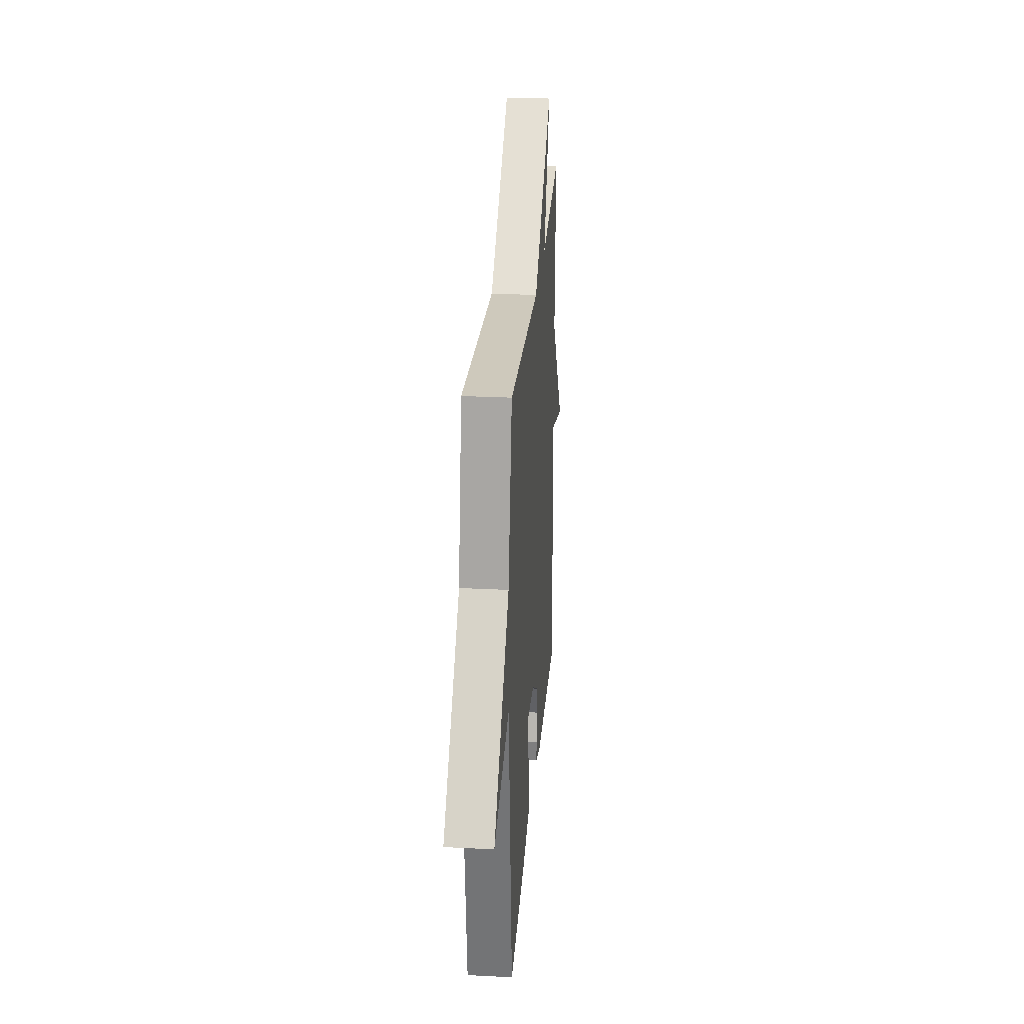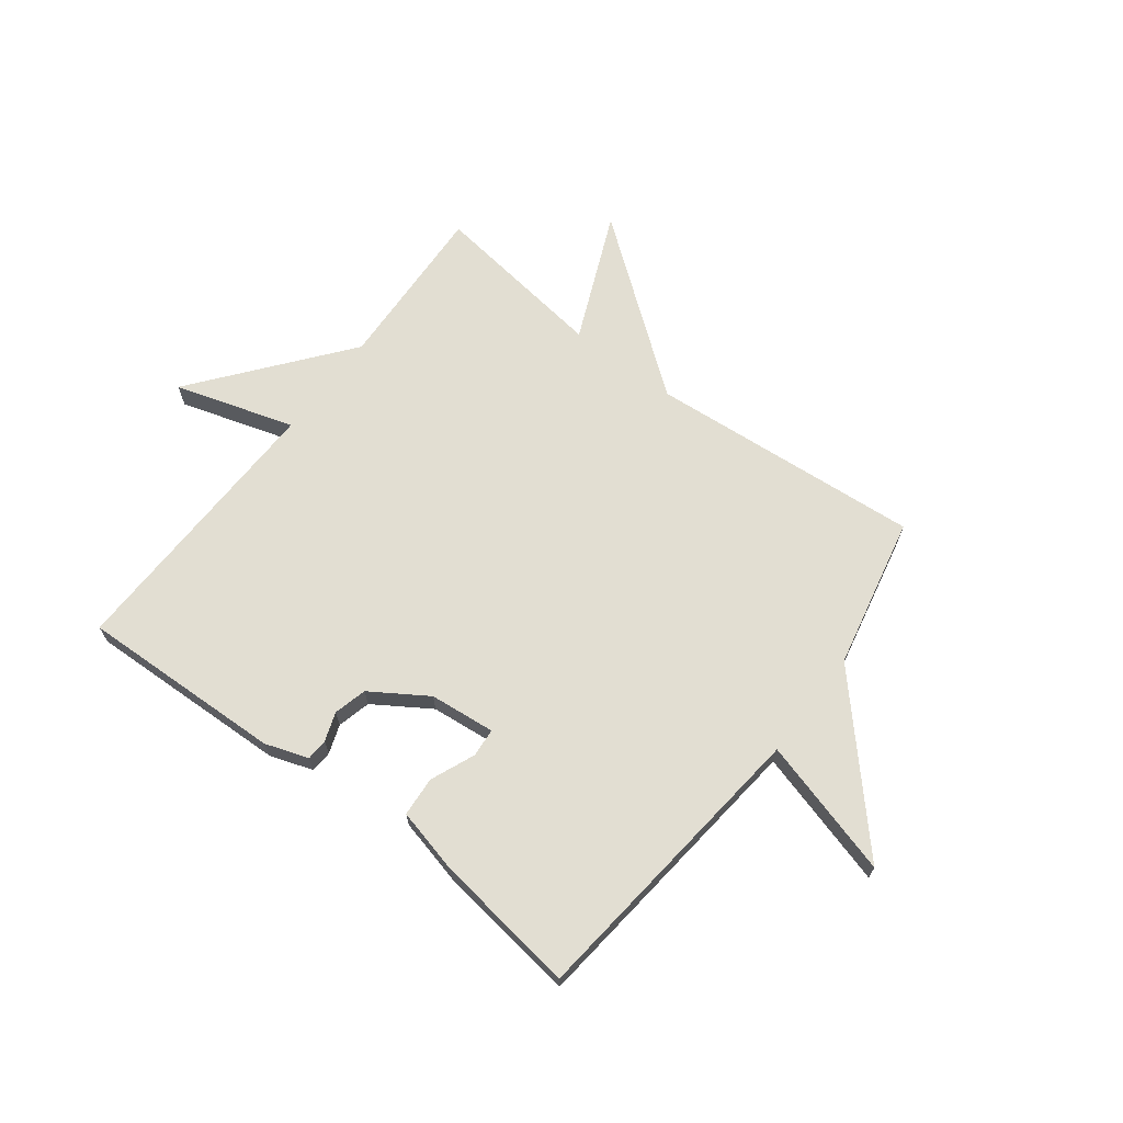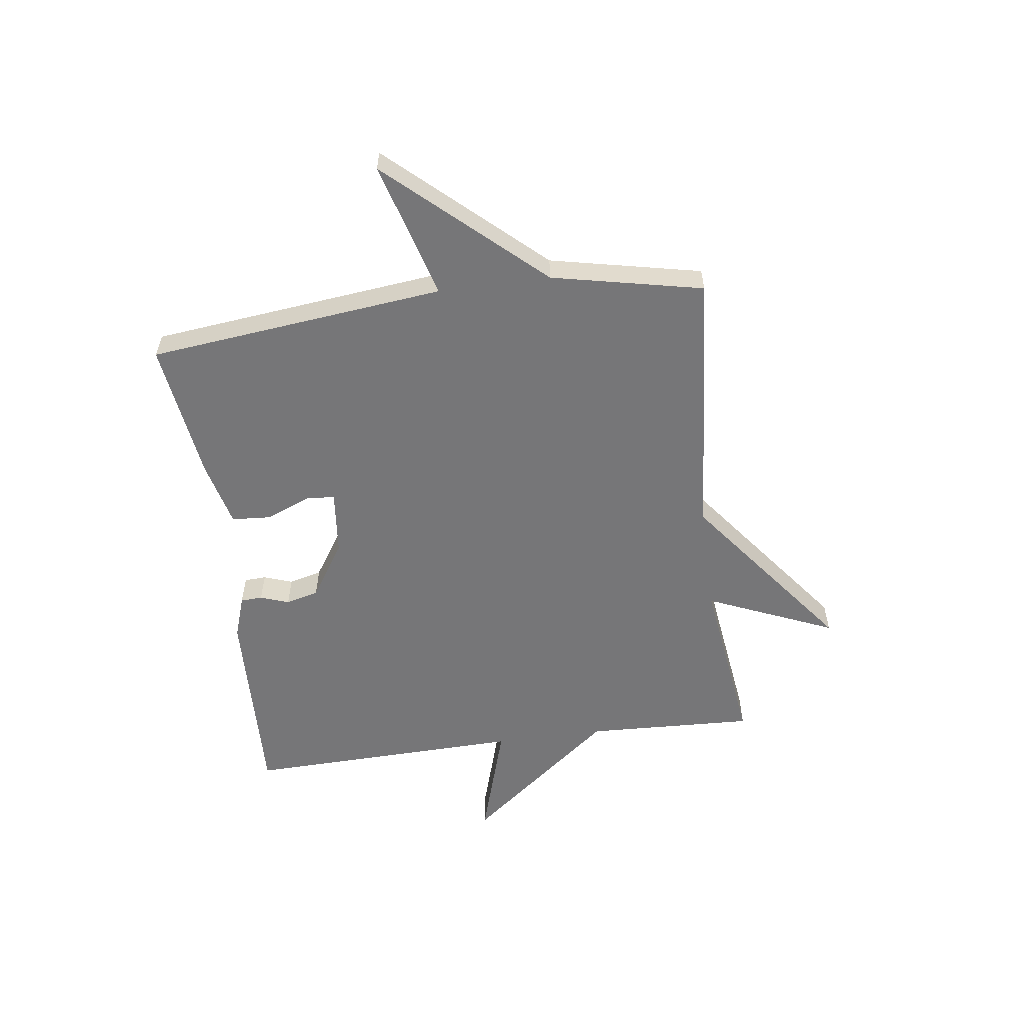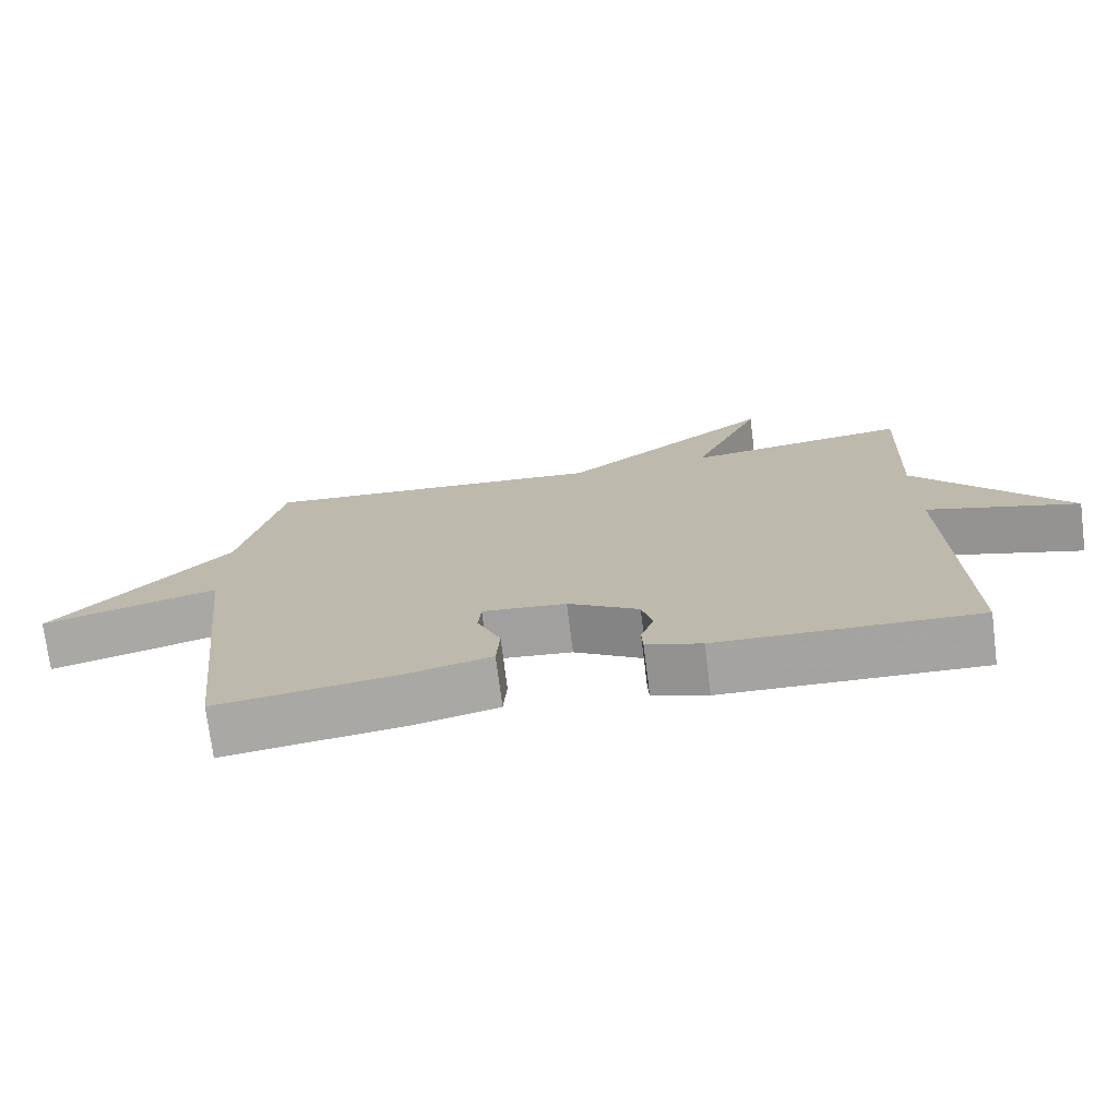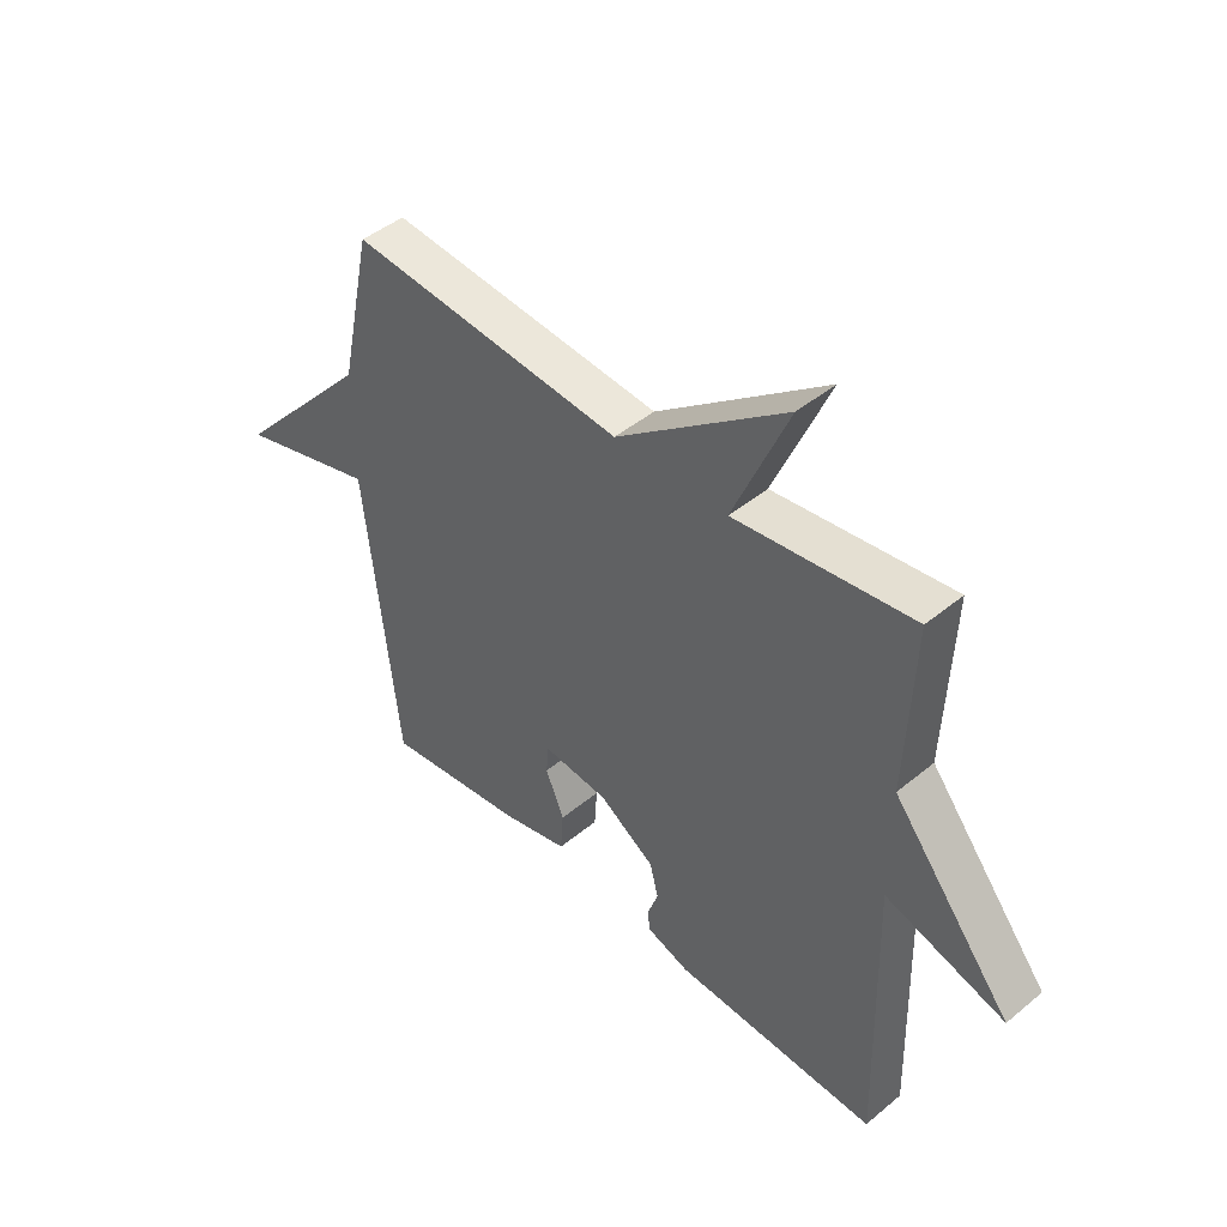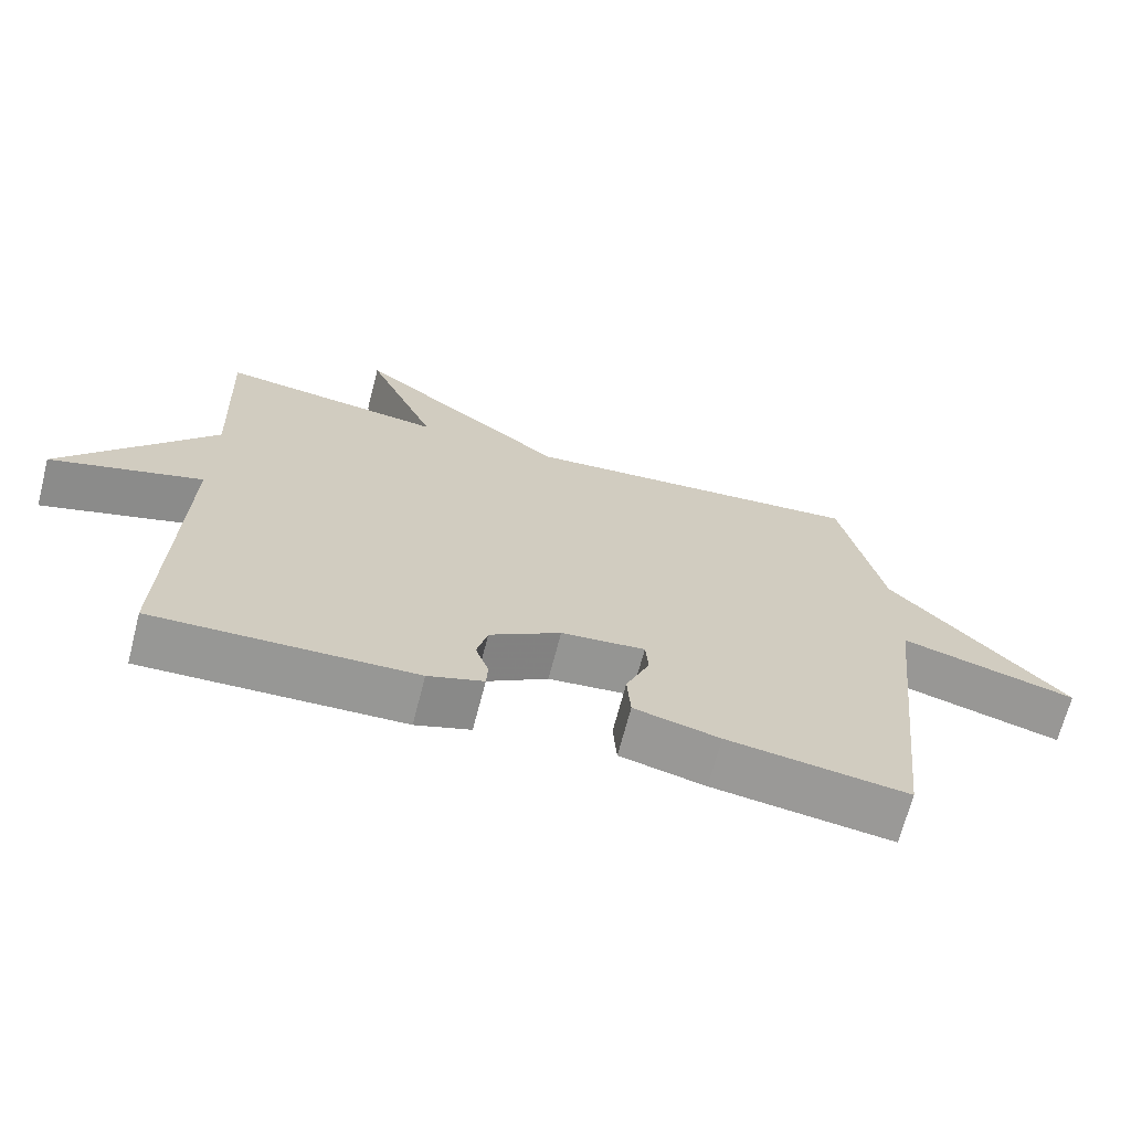
<metadata>
{"format":"obj","ext":"obj","renderer":"f3d","projection":"perspective","resolution":1024,"background":"white","views":[{"elev":27.1,"azim":-85.5,"up":"+Z"},{"elev":67.8,"azim":-142.7,"up":"+Y"},{"elev":-56.9,"azim":-82.3,"up":"+Y"},{"elev":-73.7,"azim":7.2,"up":"+Z"},{"elev":45.1,"azim":46.3,"up":"+Z"},{"elev":-68.4,"azim":165.5,"up":"+Z"}]}
</metadata>
<code>
v -0.5 0.07 0.5
v -0.014 0.07 0.459
v 0.284 0.07 0.687
v 0.186 0.07 0.459
v 0.5 0.07 0.5
v 0.487 0.07 0.198
v 0.699 0.07 -0.067
v 0.487 0.07 -0.002
v 0.5 0.07 -0.5
v 0.138 0.07 -0.487
v 0.061 0.07 -0.461
v 0.059 0.07 -0.422
v 0.077 0.07 -0.371
v 0.062 0.07 -0.312
v -0.037 0.07 -0.248
v -0.154 0.07 -0.236
v -0.158 0.07 -0.287
v -0.125 0.07 -0.366
v -0.13 0.07 -0.437
v -0.249 0.07 -0.466
v -0.5 0.07 -0.5
v -0.558 0.07 0.03
v -0.803 0.07 -0.039
v -0.558 0.07 0.23
v -0.5 0 0.5
v -0.014 0 0.459
v 0.284 0 0.687
v 0.186 0 0.459
v 0.5 0 0.5
v 0.487 0 0.198
v 0.699 0 -0.067
v 0.487 0 -0.002
v 0.5 0 -0.5
v 0.138 0 -0.487
v 0.061 0 -0.461
v 0.059 0 -0.422
v 0.077 0 -0.371
v 0.062 0 -0.312
v -0.037 0 -0.248
v -0.154 0 -0.236
v -0.158 0 -0.287
v -0.125 0 -0.366
v -0.13 0 -0.437
v -0.249 0 -0.466
v -0.5 0 -0.5
v -0.558 0 0.03
v -0.803 0 -0.039
v -0.558 0 0.23
f 22 23 24
f 22 24 1
f 21 22 1
f 20 21 1
f 19 20 1
f 18 19 1
f 17 18 1
f 16 17 1
f 15 16 1 2
f 14 15 2
f 13 14 2
f 11 12 13
f 10 11 13
f 9 10 13
f 8 9 13
f 8 13 2
f 6 7 8 2
f 4 5 6
f 4 6 2
f 2 3 4
f 48 47 46
f 25 48 46
f 25 46 45
f 25 45 44
f 25 44 43
f 25 43 42
f 25 42 41
f 25 41 40
f 26 25 40 39
f 26 39 38
f 26 38 37
f 37 36 35
f 37 35 34
f 37 34 33
f 37 33 32
f 26 37 32
f 26 32 31 30
f 30 29 28
f 26 30 28
f 28 27 26
f 1 25 26 2
f 2 26 27 3
f 3 27 28 4
f 4 28 29 5
f 5 29 30 6
f 6 30 31 7
f 7 31 32 8
f 8 32 33 9
f 9 33 34 10
f 10 34 35 11
f 11 35 36 12
f 12 36 37 13
f 13 37 38 14
f 14 38 39 15
f 15 39 40 16
f 16 40 41 17
f 17 41 42 18
f 18 42 43 19
f 19 43 44 20
f 20 44 45 21
f 21 45 46 22
f 22 46 47 23
f 23 47 48 24
f 24 48 25 1

</code>
